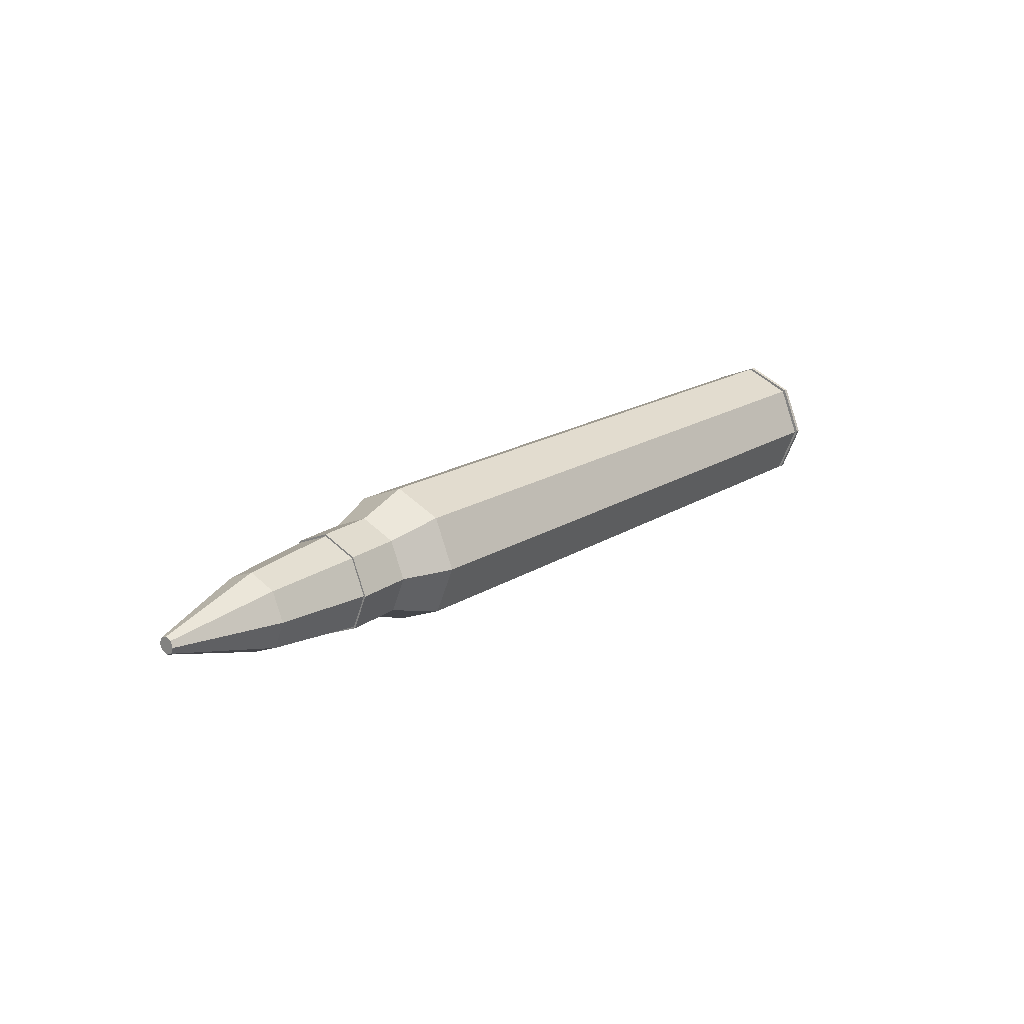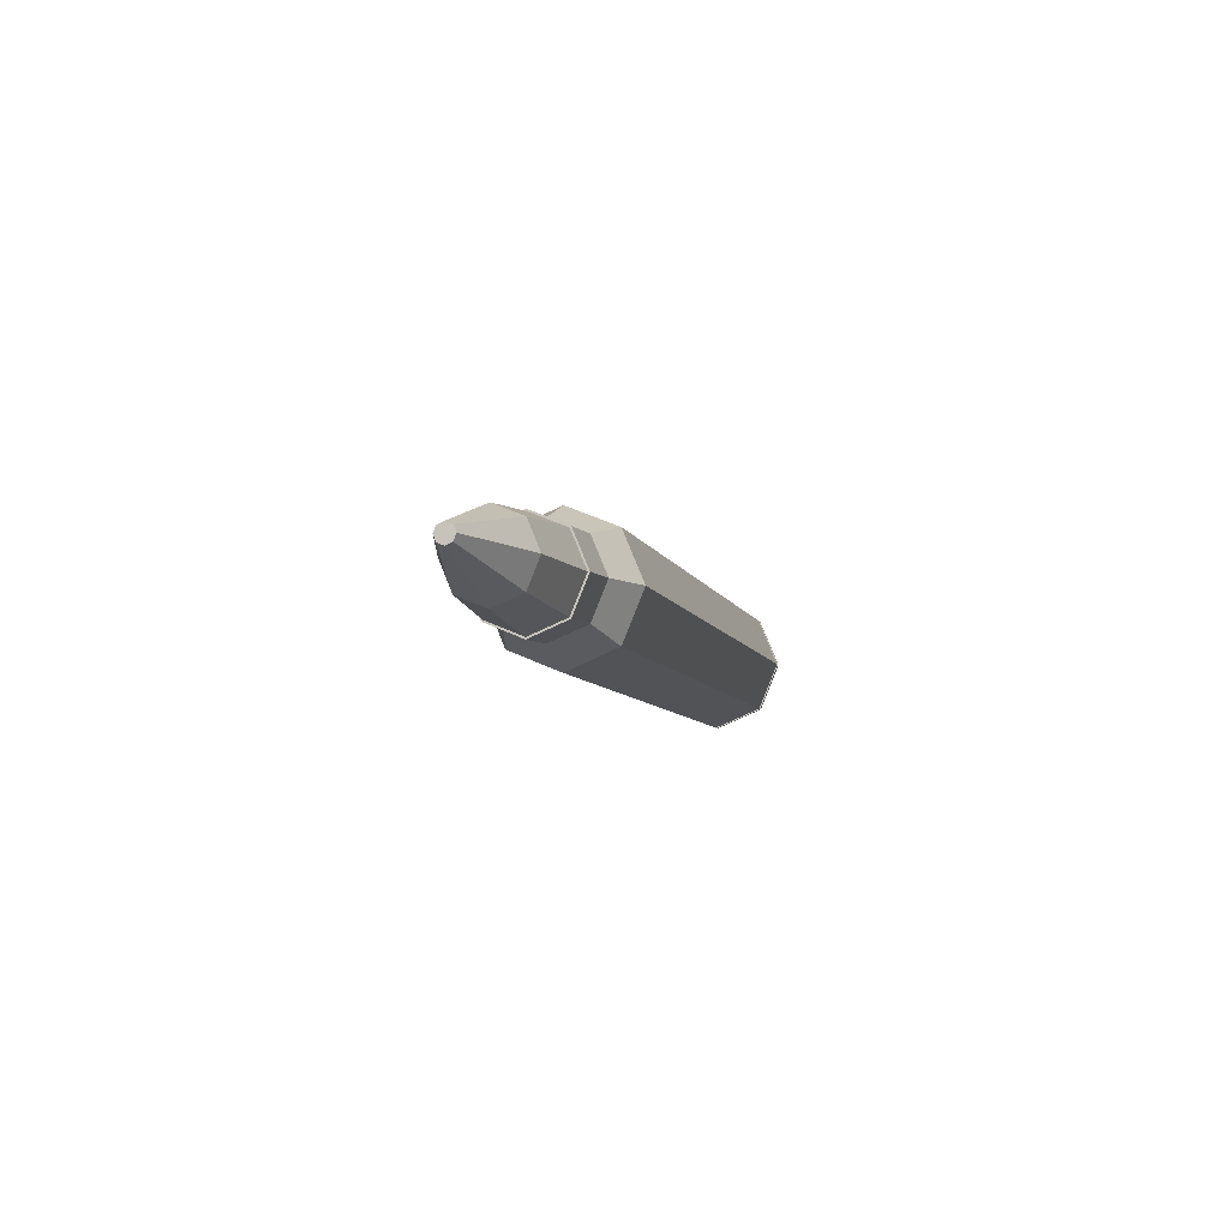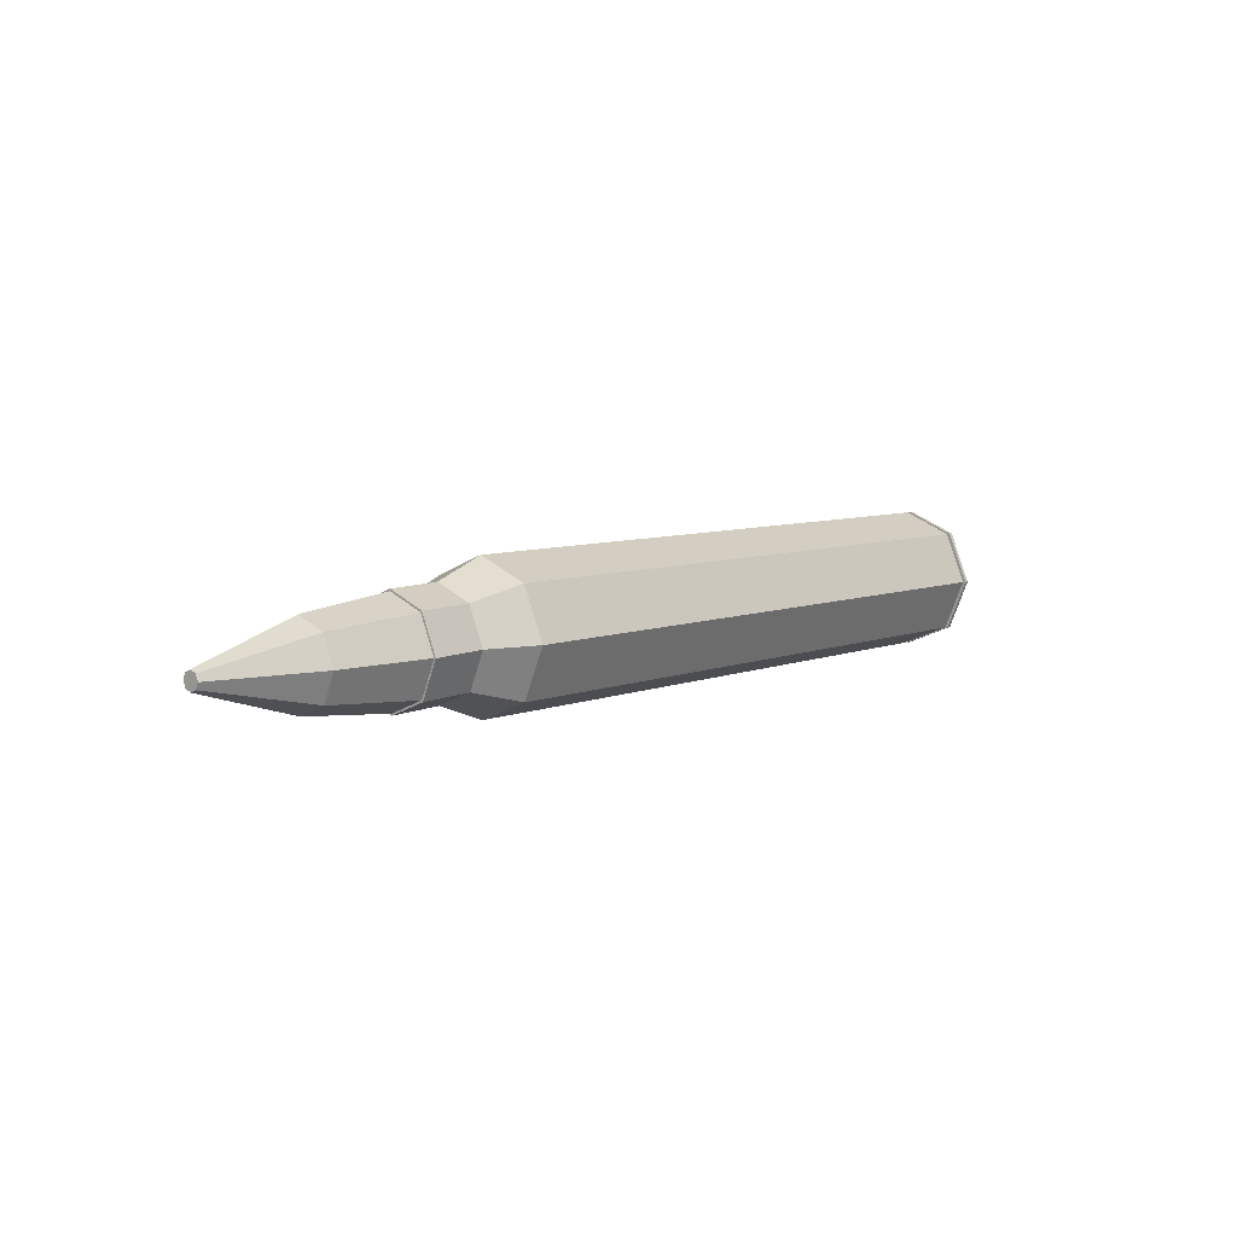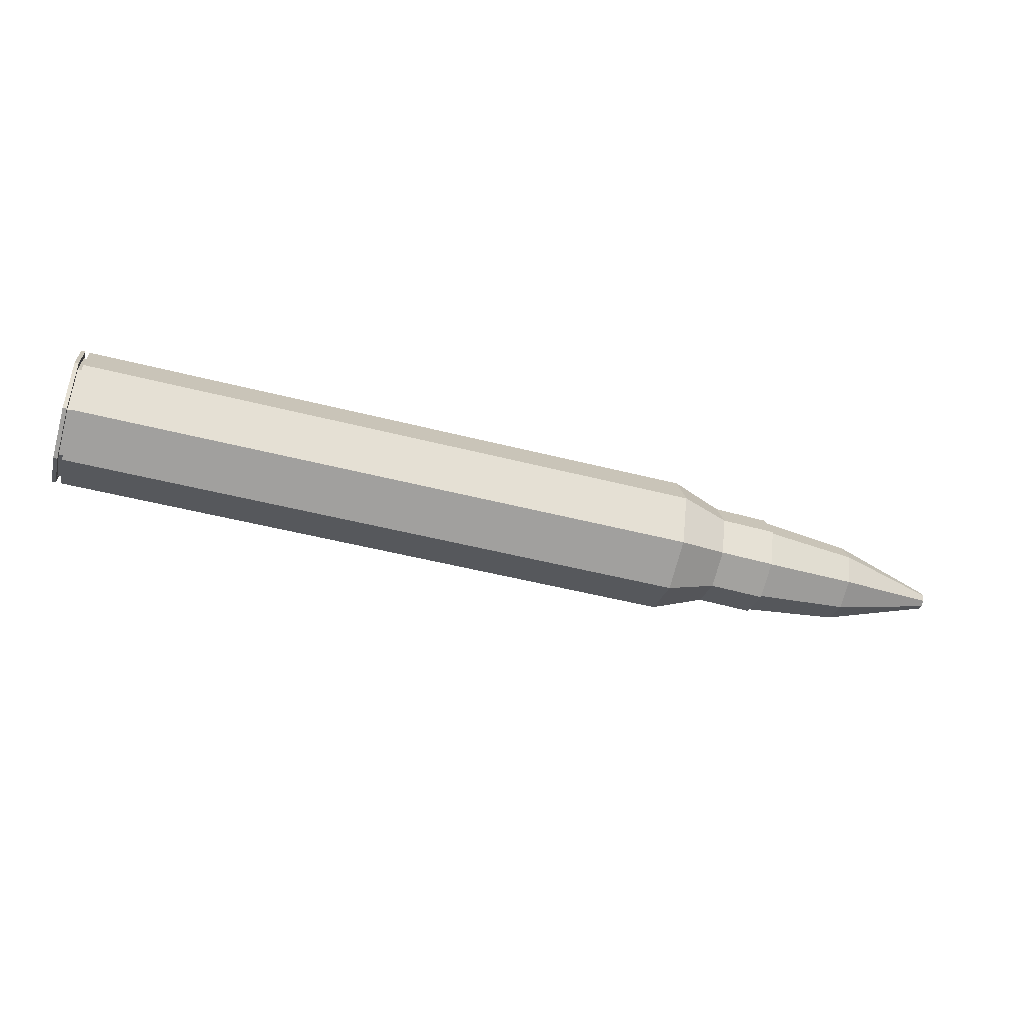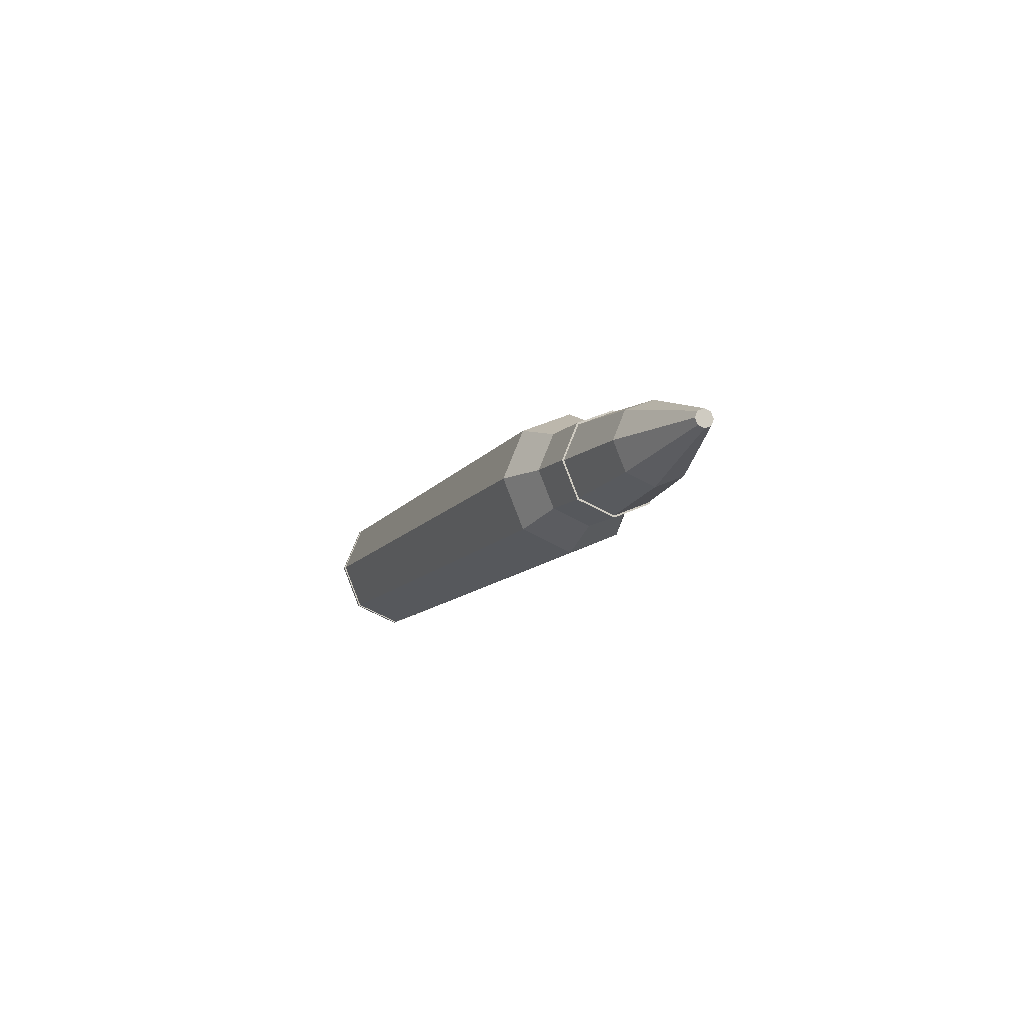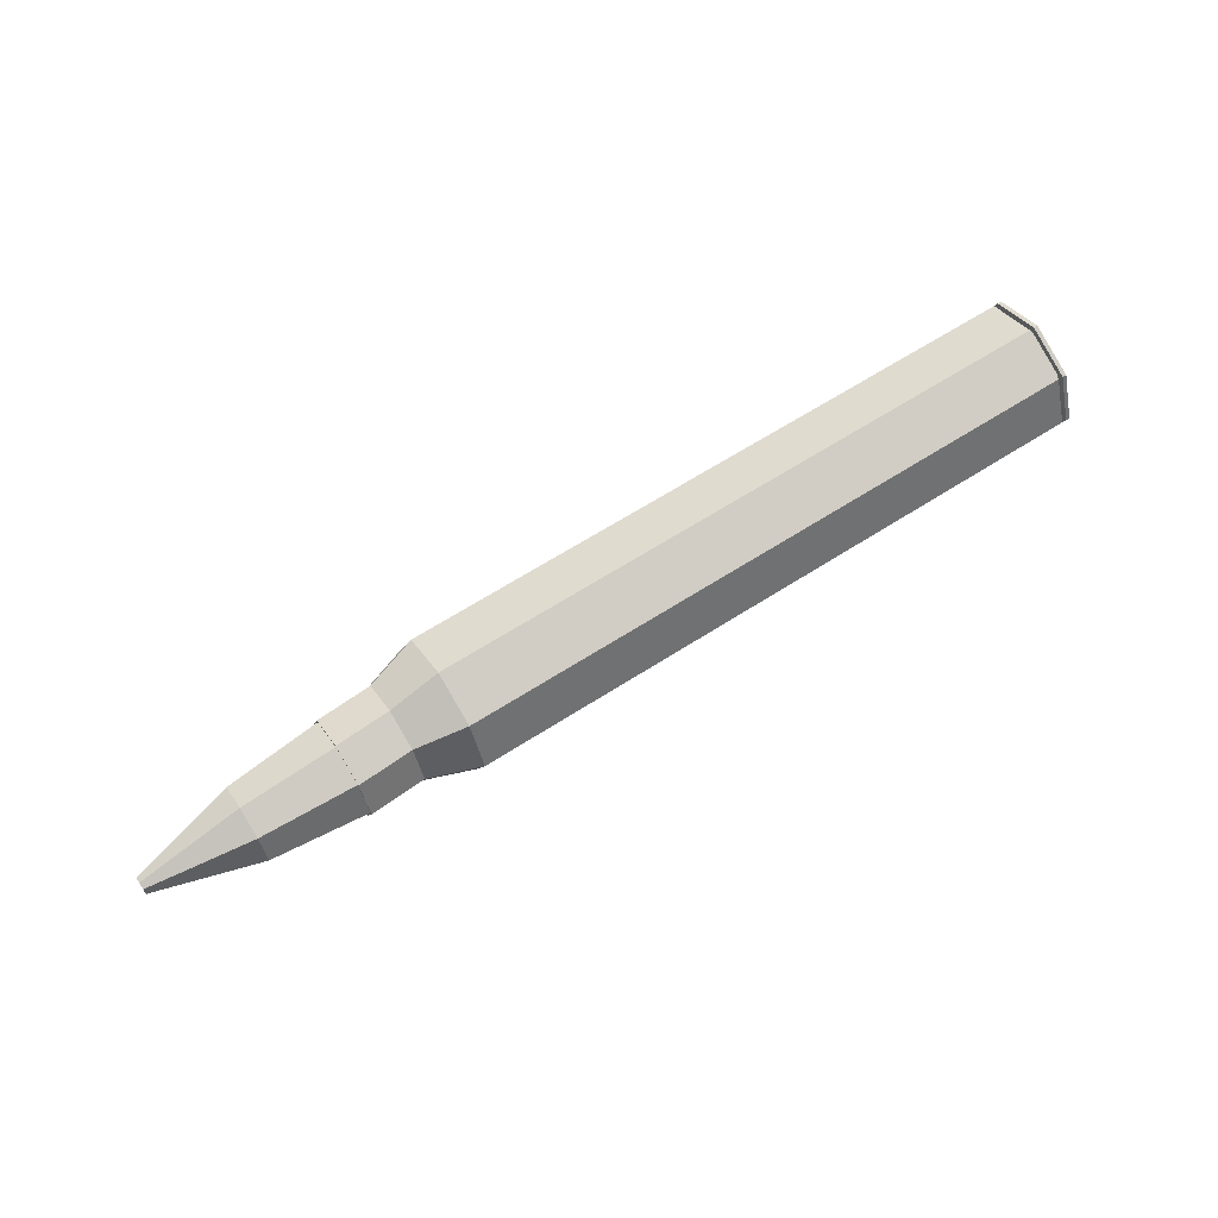
<metadata>
{"format":"obj","ext":"obj","renderer":"f3d","projection":"perspective","resolution":1024,"background":"white","views":[{"elev":18.5,"azim":-50.1,"up":"+Z"},{"elev":-7.2,"azim":-76.1,"up":"+Y"},{"elev":7.0,"azim":-49.3,"up":"+Z"},{"elev":-49.7,"azim":164.2,"up":"+Y"},{"elev":-10.0,"azim":-109.1,"up":"+Z"},{"elev":63.6,"azim":-33.1,"up":"+Z"}]}
</metadata>
<code>
o Bullet_Cylinder
v -0.1985 -0 -0.05423
v 0.3045 -0 -0.05423
v -0.1985 -0.03835 -0.03835
v 0.3045 -0.03835 -0.03835
v -0.1985 -0.05423 -0
v 0.3045 -0.05423 -0
v -0.1985 -0.03835 0.03835
v 0.3045 -0.03835 0.03835
v -0.1985 0 0.05423
v 0.3045 0 0.05423
v -0.1985 0.03835 0.03835
v 0.3045 0.03835 0.03835
v -0.1985 0.05423 -0
v 0.3045 0.05423 -0
v -0.1985 0.03835 -0.03835
v 0.3045 0.03835 -0.03835
v 0.3045 -0 -0.04888
v 0.3045 -0.03457 -0.03457
v 0.3045 -0.04888 -0
v 0.3045 -0.03457 0.03457
v 0.3045 0 0.04888
v 0.3045 0.03457 0.03457
v 0.3045 0.04888 -0
v 0.3045 0.03457 -0.03457
v 0.3081 -0 -0.04888
v 0.3081 -0.03457 -0.03457
v 0.3081 -0.04888 -0
v 0.3081 -0.03457 0.03457
v 0.3081 0 0.04888
v 0.3081 0.03457 0.03457
v 0.3081 0.04888 -0
v 0.3081 0.03457 -0.03457
v 0.3081 -0 -0.05447
v 0.3081 -0.03852 -0.03852
v 0.3081 -0.05447 -0
v 0.3081 -0.03852 0.03852
v 0.3081 0 0.05447
v 0.3081 0.03852 0.03852
v 0.3081 0.05447 -0
v 0.3081 0.03852 -0.03852
v 0.3113 -0 -0.05447
v 0.3113 -0.03852 -0.03852
v 0.3113 -0.05447 -0
v 0.3113 -0.03852 0.03852
v 0.3113 0 0.05447
v 0.3113 0.03852 0.03852
v 0.3113 0.05447 -0
v 0.3113 0.03852 -0.03852
v 0.3113 -0 -0.05447
v 0.3113 -0.03852 -0.03852
v 0.3113 -0.05447 -0
v 0.3113 -0.03852 0.03852
v 0.3113 0 0.05447
v 0.3113 0.03852 0.03852
v 0.3113 0.05447 -0
v 0.3113 0.03852 -0.03852
v 0.3113 -0 -0
v 0.3113 -0 -0
v 0.3113 -0 -0
v 0.3113 -0 -0
v 0.3113 -0 -0
v 0.3113 -0 -0
v 0.3113 -0 -0
v 0.3113 -0 -0
v 0.3113 -0 -0
v 0.3113 -0 -0
v 0.3113 -0 -0
v 0.3113 -0 -0
v 0.3113 -0 -0
v 0.3113 -0 -0
v 0.3113 -0 -0
v 0.3113 -0 -0
v 0.3113 0.01241 -0.01241
v 0.3113 -0 0.01756
v 0.3113 -0.01241 -0.01241
v 0.3113 -0 -0.01756
v 0.3113 0.01241 0.01241
v 0.3113 -0.01756 -0
v 0.3113 0.01756 -0
v 0.3113 -0.01241 0.01241
v -0.2378 -0 -0.03986
v -0.2378 -0.02818 -0.02819
v -0.2378 -0.03986 -0
v -0.2378 -0.02818 0.02818
v -0.2378 -0 0.03986
v -0.2378 0.02818 0.02818
v -0.2378 0.03986 -0
v -0.2378 0.02818 -0.02819
v -0.281 -0.002166 -0.04054
v -0.281 -0.03035 -0.02886
v -0.281 -0.04202 -0.000679
v -0.281 -0.03035 0.02751
v -0.281 -0.002166 0.03918
v -0.281 0.02602 0.02751
v -0.281 0.03769 -0.00068
v -0.281 0.02602 -0.02886
v -0.281 -0.002166 -0.03907
v -0.281 -0.02931 -0.02782
v -0.281 -0.04055 -0.000679
v -0.281 -0.02931 0.02646
v -0.281 -0.002166 0.03771
v -0.281 0.02498 0.02646
v -0.281 0.03622 -0.00068
v -0.281 0.02498 -0.02782
v -0.4352 -0.002166 -0.007395
v -0.4352 -0.006914 -0.005428
v -0.4352 -0.008881 -0.000679
v -0.4352 -0.006914 0.004069
v -0.4352 -0.002166 0.006036
v -0.4352 0.002583 0.004069
v -0.4352 0.00455 -0.000679
v -0.4352 0.002583 -0.005428
v -0.3551 0.01958 0.02107
v -0.3551 -0.03292 -0.000679
v -0.3551 0.02859 -0.00068
v -0.3551 -0.02391 0.02107
v -0.3551 -0.002166 -0.03143
v -0.3551 0.01958 -0.02243
v -0.3551 -0.002166 0.03008
v -0.3551 -0.02391 -0.02243
v -0.4352 -0.002166 -0.000679
v -0.4352 -0.002166 -0.000679
v -0.4352 -0.002166 -0.000679
v -0.4352 -0.002166 -0.000679
v -0.4352 -0.002166 -0.000679
v -0.4352 -0.002166 -0.000679
v -0.4352 -0.002166 -0.000679
v -0.4352 -0.002166 -0.000679
f 43 50 51
f 48 55 56
f 45 52 53
f 42 49 50
f 41 56 49
f 46 53 54
f 47 54 55
f 43 52 44
f 63 70 71
f 60 67 68
f 64 71 72
f 61 68 69
f 58 65 66
f 62 69 70
f 64 65 57
f 59 66 67
f 98 114 120
f 114 106 120
f 103 113 102
f 108 114 116
f 112 115 118
f 109 116 119
f 120 105 117
f 117 112 118
f 113 109 119
f 115 110 113
f 102 119 101
f 97 118 104
f 97 120 117
f 101 116 100
f 103 118 115
f 99 116 114
f 111 126 110
f 108 125 124
f 106 123 122
f 111 128 127
f 109 126 125
f 107 124 123
f 105 122 121
f 112 121 128
f 43 42 50
f 48 47 55
f 45 44 52
f 42 41 49
f 41 48 56
f 46 45 53
f 47 46 54
f 43 51 52
f 63 62 70
f 60 59 67
f 64 63 71
f 61 60 68
f 58 57 65
f 62 61 69
f 64 72 65
f 59 58 66
f 98 99 114
f 114 107 106
f 103 115 113
f 108 107 114
f 112 111 115
f 109 108 116
f 120 106 105
f 117 105 112
f 113 110 109
f 115 111 110
f 102 113 119
f 97 117 118
f 97 98 120
f 101 119 116
f 103 104 118
f 99 100 116
f 111 127 126
f 108 109 125
f 106 107 123
f 111 112 128
f 109 110 126
f 107 108 124
f 105 106 122
f 112 105 121
f 8 5 6
f 10 7 8
f 12 9 10
f 25 18 17
f 14 15 13
f 2 15 16
f 20 10 8
f 2 18 4
f 22 10 21
f 6 20 8
f 4 19 6
f 14 24 16
f 16 17 2
f 22 14 12
f 19 26 27
f 29 38 30
f 24 25 17
f 21 30 22
f 27 34 35
f 22 31 23
f 19 28 20
f 24 31 32
f 28 21 20
f 30 39 31
f 28 35 36
f 31 40 32
f 29 36 37
f 25 34 26
f 32 33 25
f 38 47 39
f 34 43 35
f 35 44 36
f 39 48 40
f 36 45 37
f 33 42 34
f 40 41 33
f 37 46 38
f 78 50 75
f 3 81 1
f 54 74 77
f 7 85 84
f 7 83 5
f 80 53 52
f 49 75 50
f 55 73 56
f 80 51 78
f 55 77 79
f 49 73 76
f 3 83 82
f 13 88 87
f 1 88 15
f 88 95 87
f 13 86 11
f 11 85 9
f 83 90 82
f 84 93 92
f 82 89 81
f 81 96 88
f 85 94 93
f 90 99 98
f 86 95 94
f 83 92 91
f 90 97 89
f 96 97 104
f 94 101 93
f 95 102 94
f 91 100 99
f 96 103 95
f 93 100 92
f 4 1 2
f 4 5 3
f 14 11 12
f 8 7 5
f 10 9 7
f 12 11 9
f 25 26 18
f 14 16 15
f 2 1 15
f 20 21 10
f 2 17 18
f 22 12 10
f 6 19 20
f 4 18 19
f 14 23 24
f 16 24 17
f 22 23 14
f 19 18 26
f 29 37 38
f 24 32 25
f 21 29 30
f 27 26 34
f 22 30 31
f 19 27 28
f 24 23 31
f 28 29 21
f 30 38 39
f 28 27 35
f 31 39 40
f 29 28 36
f 25 33 34
f 32 40 33
f 38 46 47
f 34 42 43
f 35 43 44
f 39 47 48
f 36 44 45
f 33 41 42
f 40 48 41
f 37 45 46
f 78 51 50
f 3 82 81
f 54 53 74
f 7 9 85
f 7 84 83
f 80 74 53
f 49 76 75
f 55 79 73
f 80 52 51
f 55 54 77
f 49 56 73
f 3 5 83
f 13 15 88
f 1 81 88
f 88 96 95
f 13 87 86
f 11 86 85
f 83 91 90
f 84 85 93
f 82 90 89
f 81 89 96
f 85 86 94
f 90 91 99
f 86 87 95
f 83 84 92
f 90 98 97
f 96 89 97
f 94 102 101
f 95 103 102
f 91 92 100
f 96 104 103
f 93 101 100
f 4 3 1
f 4 6 5
f 14 13 11
f 74 60 61
f 75 57 58
f 79 62 63
f 80 59 60
f 73 63 64
f 78 58 59
f 77 61 62
f 76 64 57
f 74 80 60
f 75 76 57
f 79 77 62
f 80 78 59
f 73 79 63
f 78 75 58
f 77 74 61
f 76 73 64

</code>
